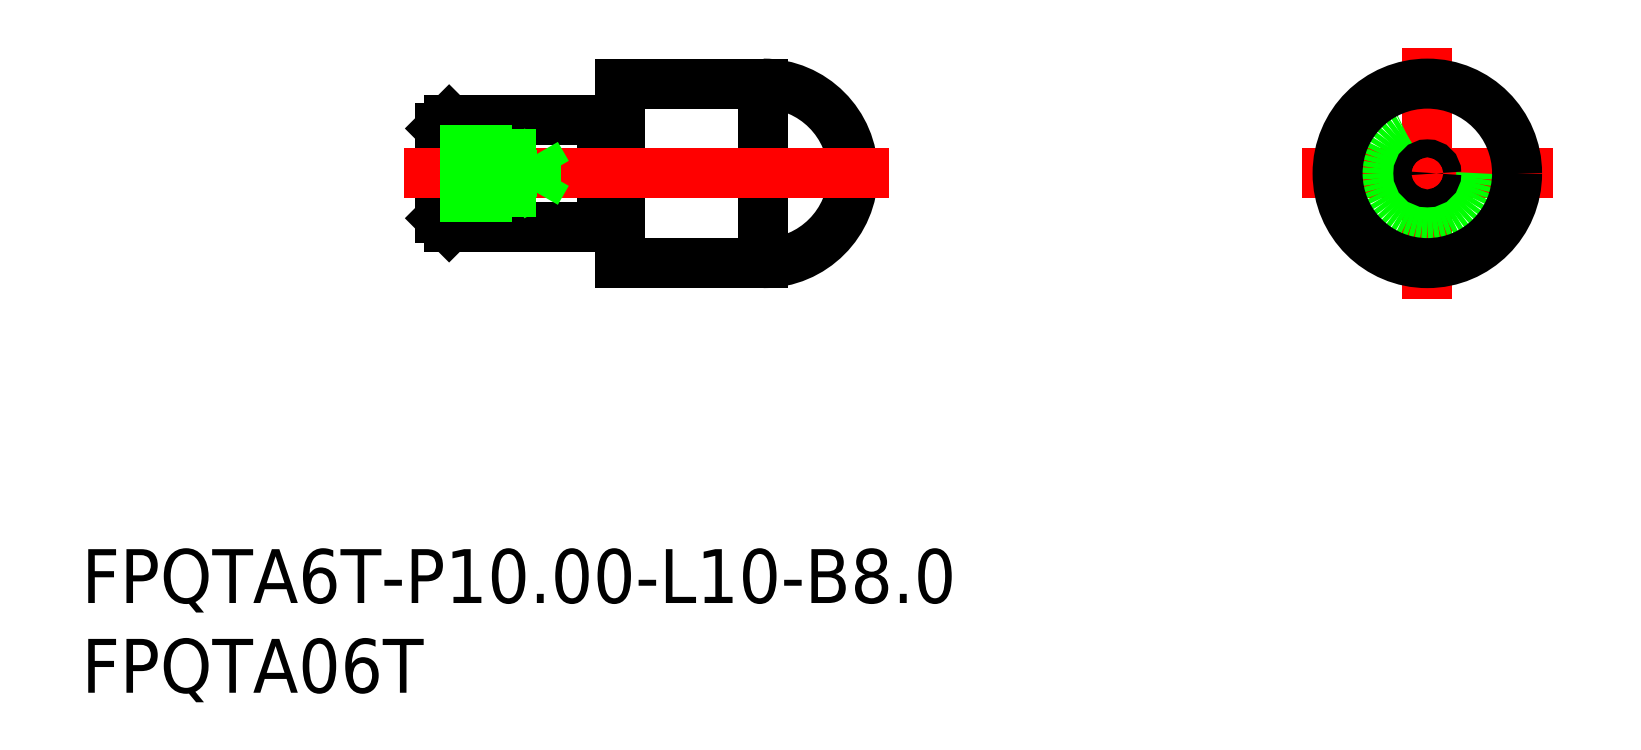
<metadata>
{"format":"dxf","ext":"dxf","renderer":"ezdxf+matplotlib","layout":"modelspace","background":"white","min_lineweight":24,"dpi":150}
</metadata>
<code>
0
SECTION
2
ENTITIES
0
TEXT
8
0
10
-74.97
20
-23.94
30
0
40
3
1
FPQTA6T-P10-L10-B8
0
TEXT
8
0
10
-74.97
20
-28.94
30
0
40
3
1
FPQTA06T
0
LINE
8
0
10
-32.03
20
0.5
30
0
11
-32.89
21
-1.2e-15
31
0
0
LINE
8
0
10
-32.03
20
-0.5
30
0
11
-32.89
21
-1.2e-15
31
0
0
LINE
8
CENTER
10
7
20
0
30
0
11
-7
21
0
31
0
0
LINE
8
CENTER
10
0
20
7
30
0
11
0
21
-7
31
0
0
LINE
8
0
10
-54.5
20
-3
30
0
11
-55
21
-2.5
31
0
0
LINE
8
0
10
-55
20
2.5
30
0
11
-54.5
21
3
31
0
0
LINE
8
0
10
-55
20
2.5
30
0
11
-55
21
-2.5
31
0
0
LINE
8
0
10
-45
20
5
30
0
11
-45
21
-5
31
0
0
ARC
8
0
10
-37
20
0
30
0
40
5
50
270
51
90
0
LINE
8
0
10
-45
20
-5
30
0
11
-37
21
-5
31
0
0
LINE
8
0
10
-54.5
20
-3
30
0
11
-46
21
-3
31
0
0
LINE
8
0
10
-46
20
3
30
0
11
-54.5
21
3
31
0
0
LINE
8
0
10
-54.5
20
3
30
0
11
-54.5
21
-3
31
0
0
LINE
8
0
10
-46
20
3
30
0
11
-46
21
-3
31
0
0
LINE
8
0
10
-45.9
20
-2.75
30
0
11
-45.1
21
-2.75
31
0
0
ARC
8
0
10
-45.9
20
-2.85
30
0
40
0.1
50
90
51
180
0
ARC
8
0
10
-45.1
20
-2.85
30
0
40
0.1
50
0
51
90
0
LINE
8
0
10
-45.1
20
2.75
30
0
11
-45.9
21
2.75
31
0
0
ARC
8
0
10
-45.9
20
2.85
30
0
40
0.1
50
180
51
270
0
ARC
8
0
10
-45.1
20
2.85
30
0
40
0.1
50
270
51
0
0
LINE
8
0
10
-37
20
5
30
0
11
-45
21
5
31
0
0
LINE
8
0
10
-37
20
5
30
0
11
-37
21
-5
31
0
0
CIRCLE
8
0
10
0
20
0
30
0
40
3
0
CIRCLE
8
0
10
0
20
0
30
0
40
0.5
0
LINE
8
CENTER
10
-30
20
0
30
0
11
-57
21
0
31
0
0
LINE
8
0
10
-49.65
20
-1.057
30
0
11
-49.65
21
1.056
31
0
0
LINE
8
0
10
-49.65
20
1.056
30
0
11
-49.04
21
-2.84e-14
31
0
0
LINE
8
0
10
-51
20
-1.3
30
0
11
-51
21
1.3
31
0
0
LINE
8
0
10
-55
20
-1.057
30
0
11
-49.65
21
-1.057
31
0
0
LINE
8
0
10
-55
20
-1.3
30
0
11
-51
21
-1.3
31
0
0
LINE
8
0
10
-51
20
-1.3
30
0
11
-50.58
21
-1.057
31
0
0
LINE
8
0
10
-49.65
20
-1.057
30
0
11
-49.04
21
-2.84e-14
31
0
0
LINE
8
0
10
-55
20
1.056
30
0
11
-49.65
21
1.056
31
0
0
LINE
8
0
10
-55
20
1.3
30
0
11
-51
21
1.3
31
0
0
LINE
8
0
10
-51
20
1.3
30
0
11
-50.58
21
1.056
31
0
0
CIRCLE
8
0
10
-7.11e-14
20
0
30
0
40
5
0
ENDSEC
0
EOF

</code>
